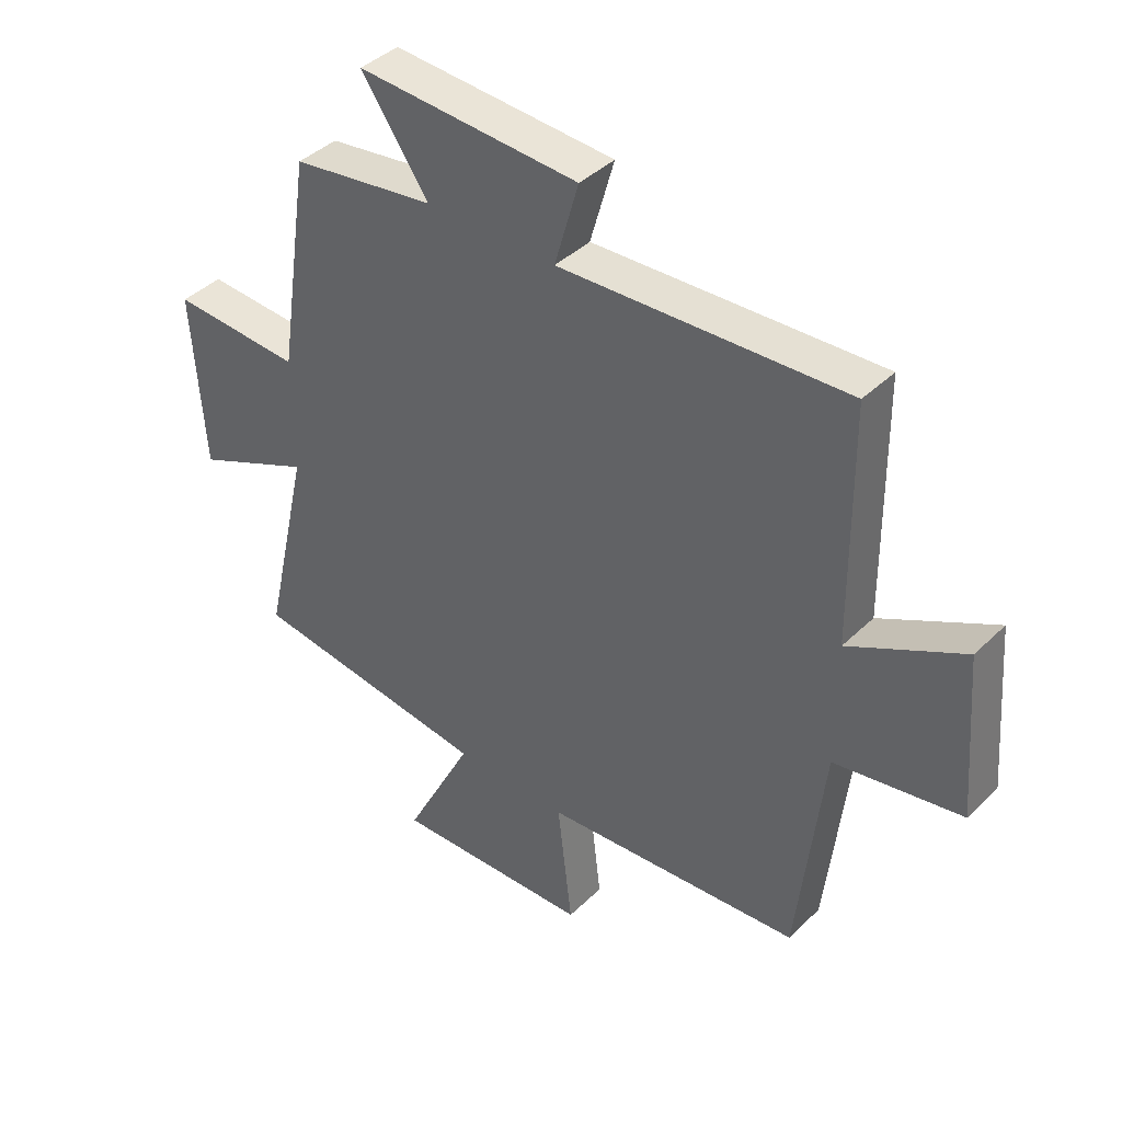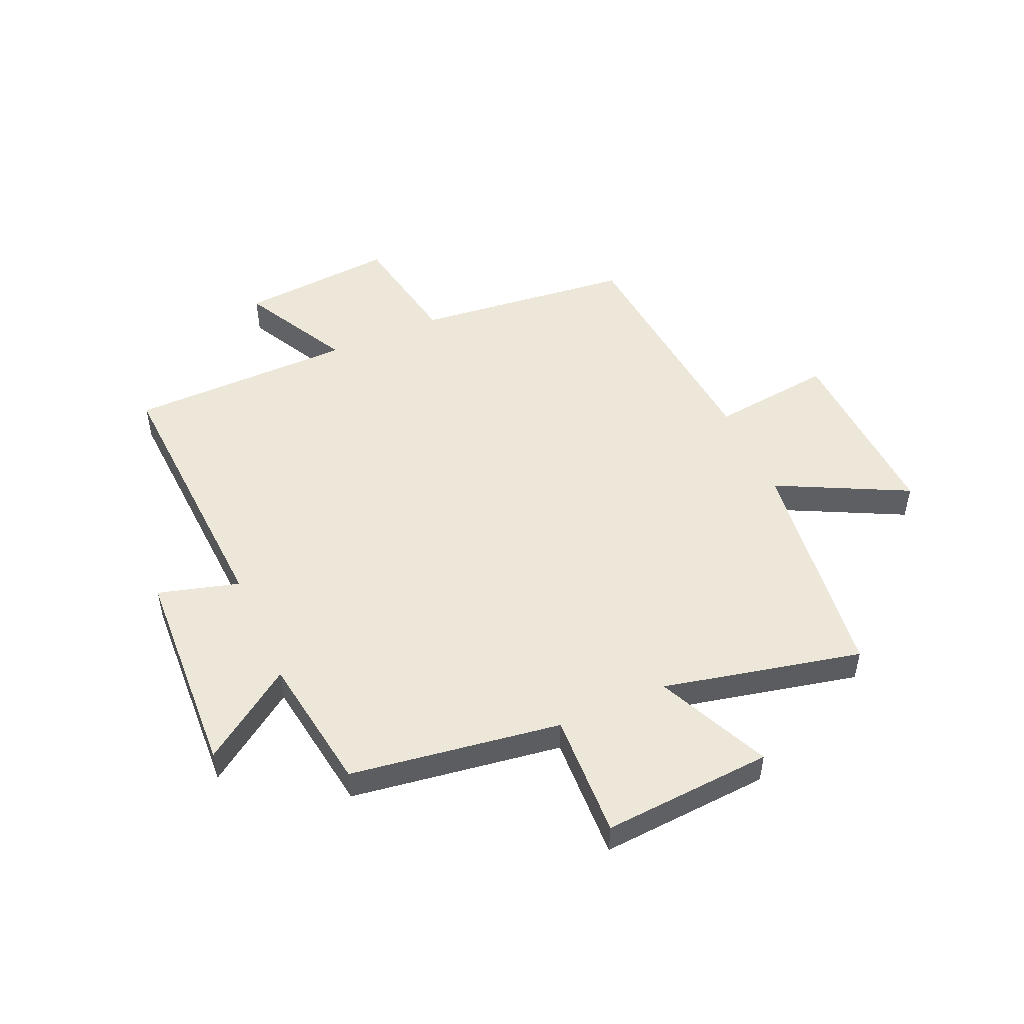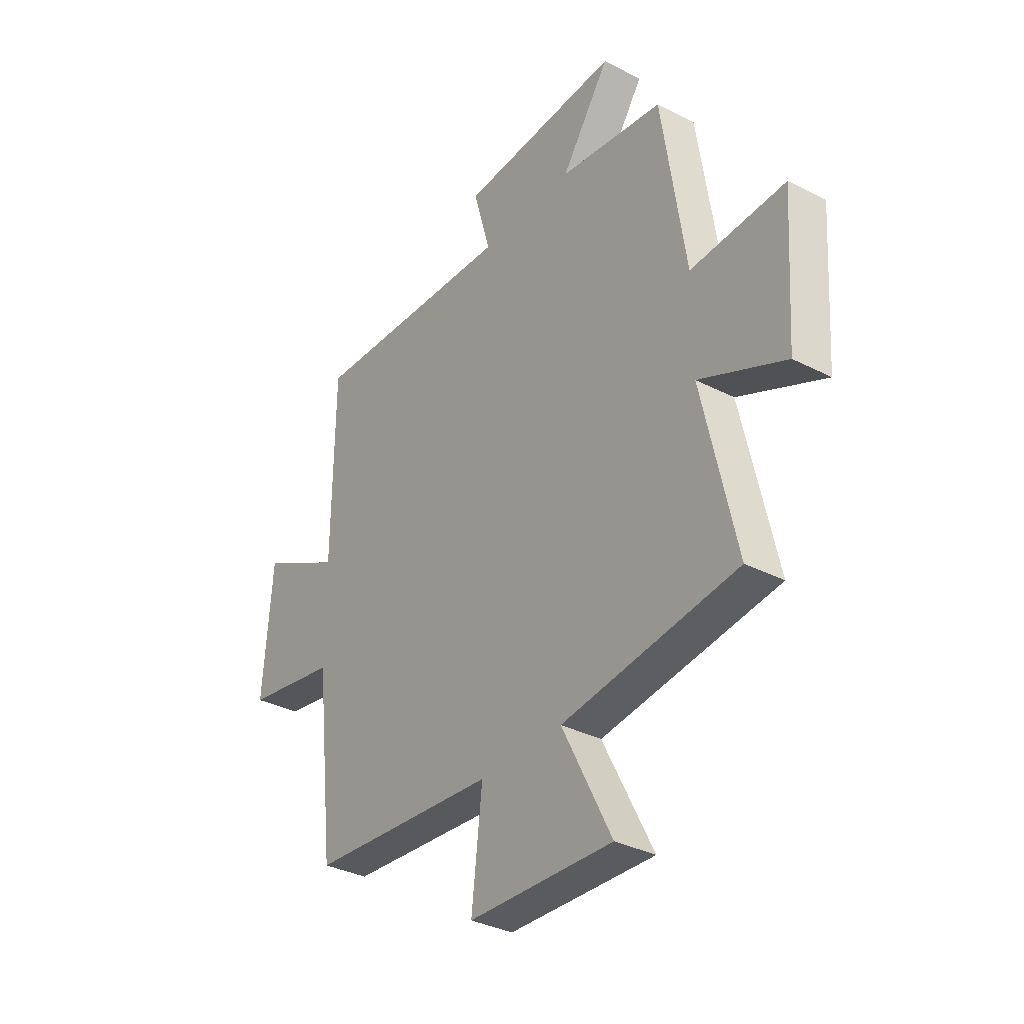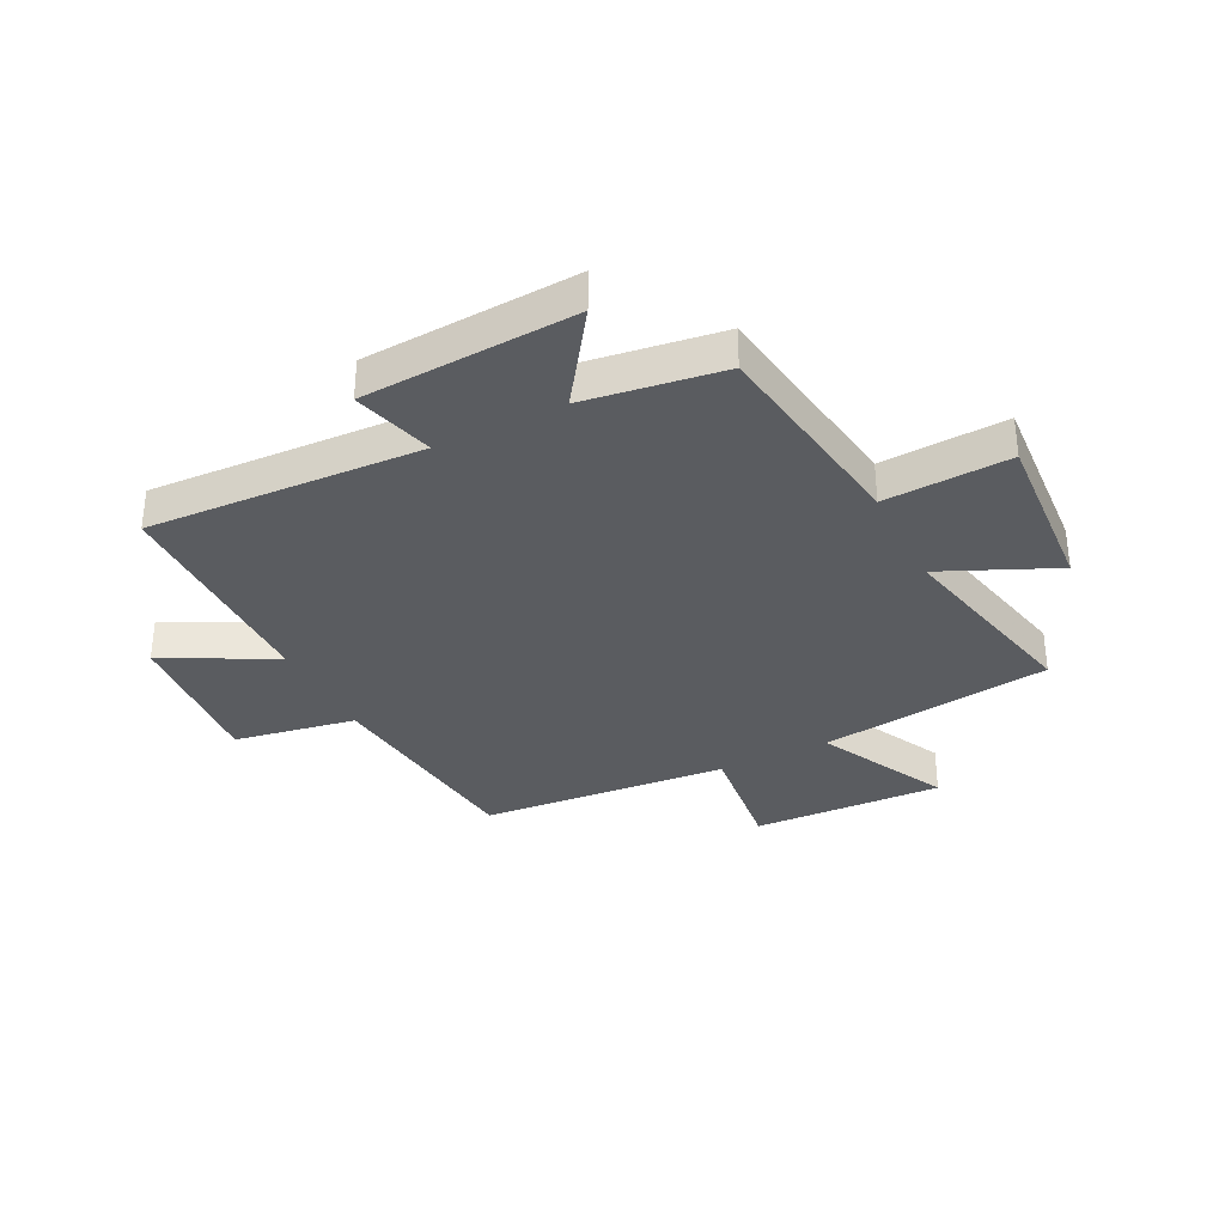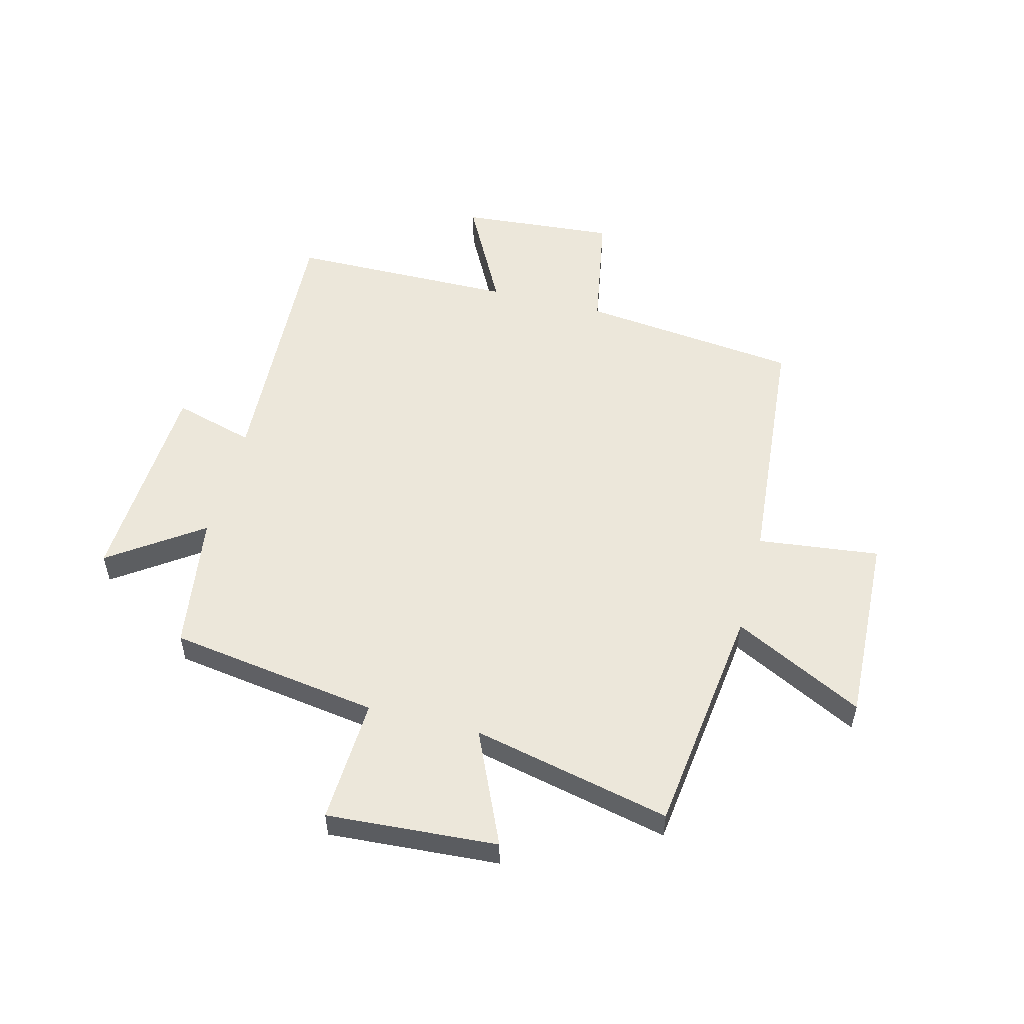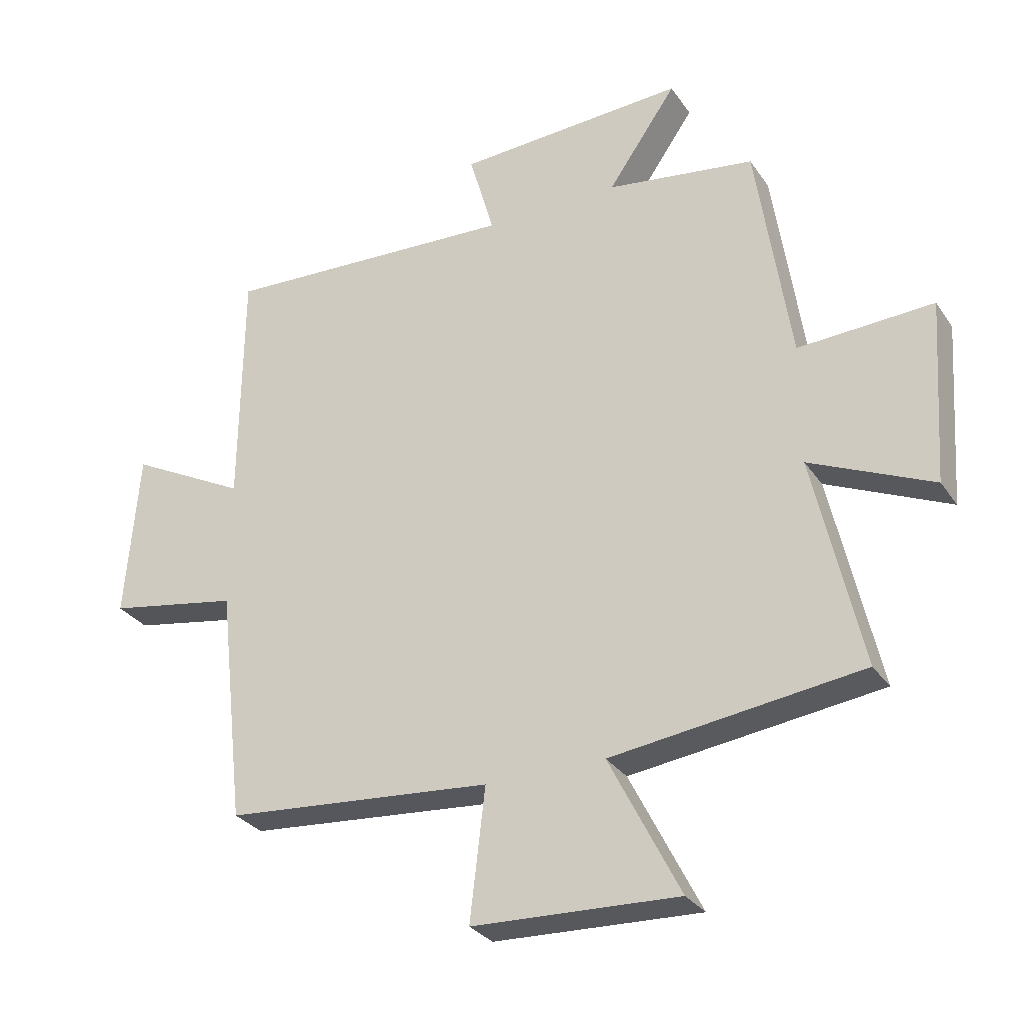
<metadata>
{"format":"obj","ext":"obj","renderer":"f3d","projection":"perspective","resolution":1024,"background":"white","views":[{"elev":40.8,"azim":-139.4,"up":"+Z"},{"elev":49.9,"azim":66.0,"up":"+Y"},{"elev":-34.2,"azim":55.1,"up":"+Z"},{"elev":-34.0,"azim":26.7,"up":"+Y"},{"elev":53.8,"azim":104.4,"up":"+Y"},{"elev":-29.8,"azim":27.9,"up":"+Z"}]}
</metadata>
<code>
v 0.445 0.07 0.465
v 0.5 0.07 0.097
v 0.719 0.07 0.108
v 0.699 0.07 -0.19
v 0.5 0.07 -0.101
v 0.578 0.07 -0.448
v 0.172 0.07 -0.5
v 0.287 0.07 -0.727
v -0.047 0.07 -0.713
v -0.022 0.07 -0.5
v -0.457 0.07 -0.463
v -0.5 0.07 -0.081
v -0.713 0.07 -0.043
v -0.691 0.07 0.229
v -0.5 0.07 0.129
v -0.496 0.07 0.524
v -0.016 0.07 0.5
v -0.056 0.07 0.641
v 0.316 0.07 0.661
v 0.204 0.07 0.5
v 0.445 0 0.465
v 0.5 0 0.097
v 0.719 0 0.108
v 0.699 0 -0.19
v 0.5 0 -0.101
v 0.578 0 -0.448
v 0.172 0 -0.5
v 0.287 0 -0.727
v -0.047 0 -0.713
v -0.022 0 -0.5
v -0.457 0 -0.463
v -0.5 0 -0.081
v -0.713 0 -0.043
v -0.691 0 0.229
v -0.5 0 0.129
v -0.496 0 0.524
v -0.016 0 0.5
v -0.056 0 0.641
v 0.316 0 0.661
v 0.204 0 0.5
f 17 18 19 20
f 17 20 1 2
f 15 16 17 2
f 12 13 14 15
f 10 11 12 15
f 10 15 2
f 7 8 9 10
f 5 6 7 10
f 5 10 2 3
f 3 4 5
f 40 39 38 37
f 22 21 40 37
f 22 37 36 35
f 35 34 33 32
f 35 32 31 30
f 22 35 30
f 30 29 28 27
f 30 27 26 25
f 23 22 30 25
f 25 24 23
f 1 21 22 2
f 2 22 23 3
f 3 23 24 4
f 4 24 25 5
f 5 25 26 6
f 6 26 27 7
f 7 27 28 8
f 8 28 29 9
f 9 29 30 10
f 10 30 31 11
f 11 31 32 12
f 12 32 33 13
f 13 33 34 14
f 14 34 35 15
f 15 35 36 16
f 16 36 37 17
f 17 37 38 18
f 18 38 39 19
f 19 39 40 20
f 20 40 21 1

</code>
